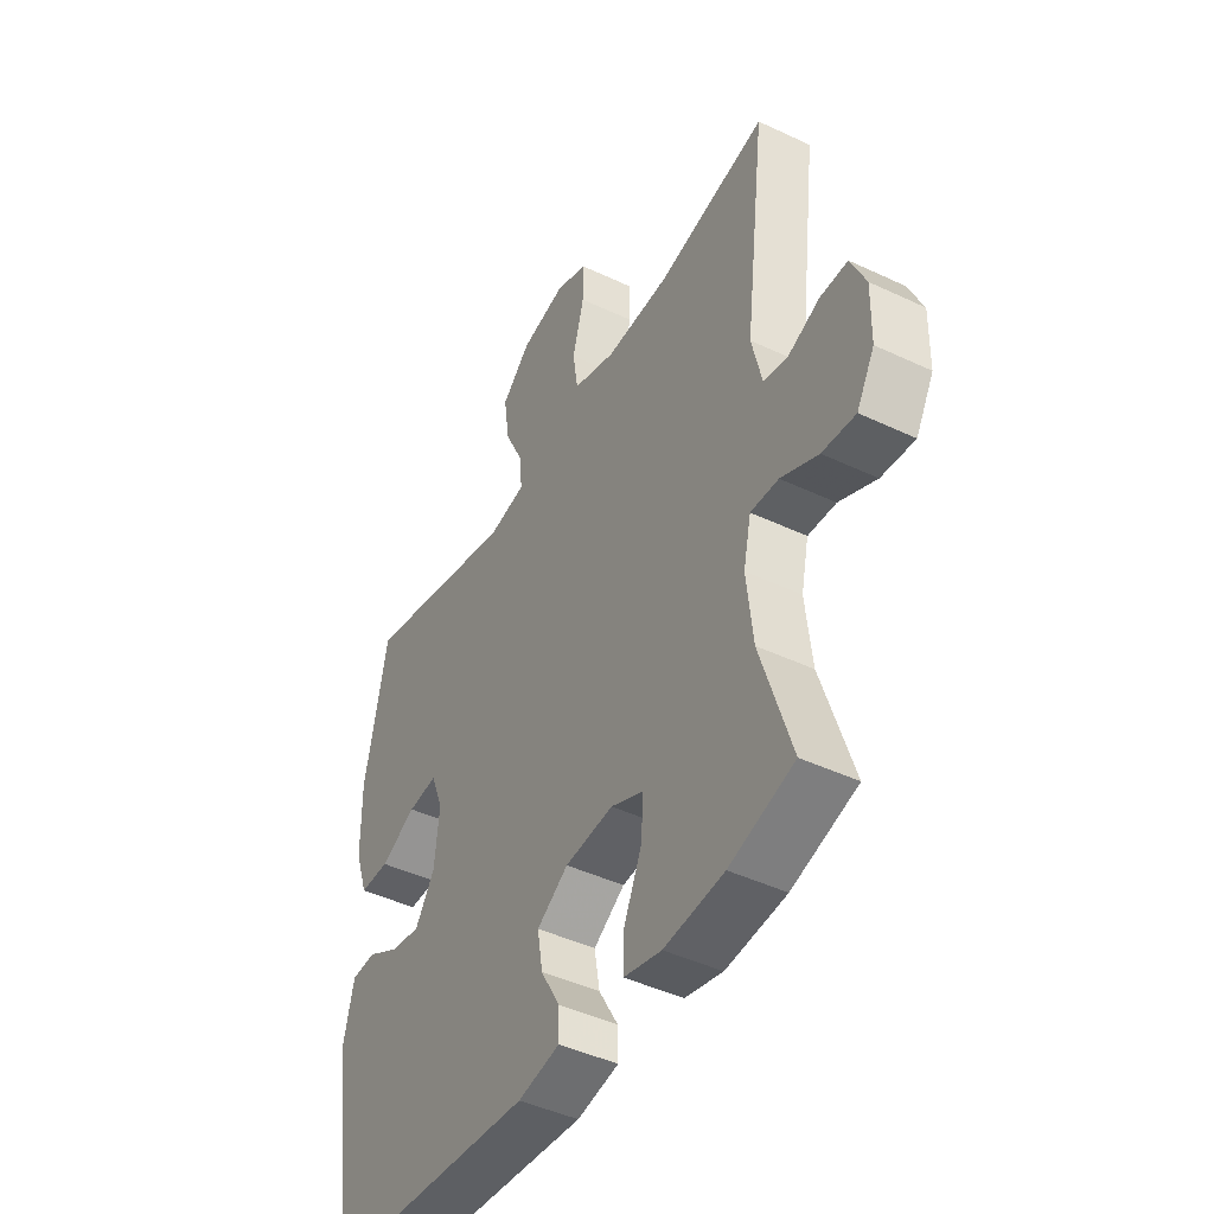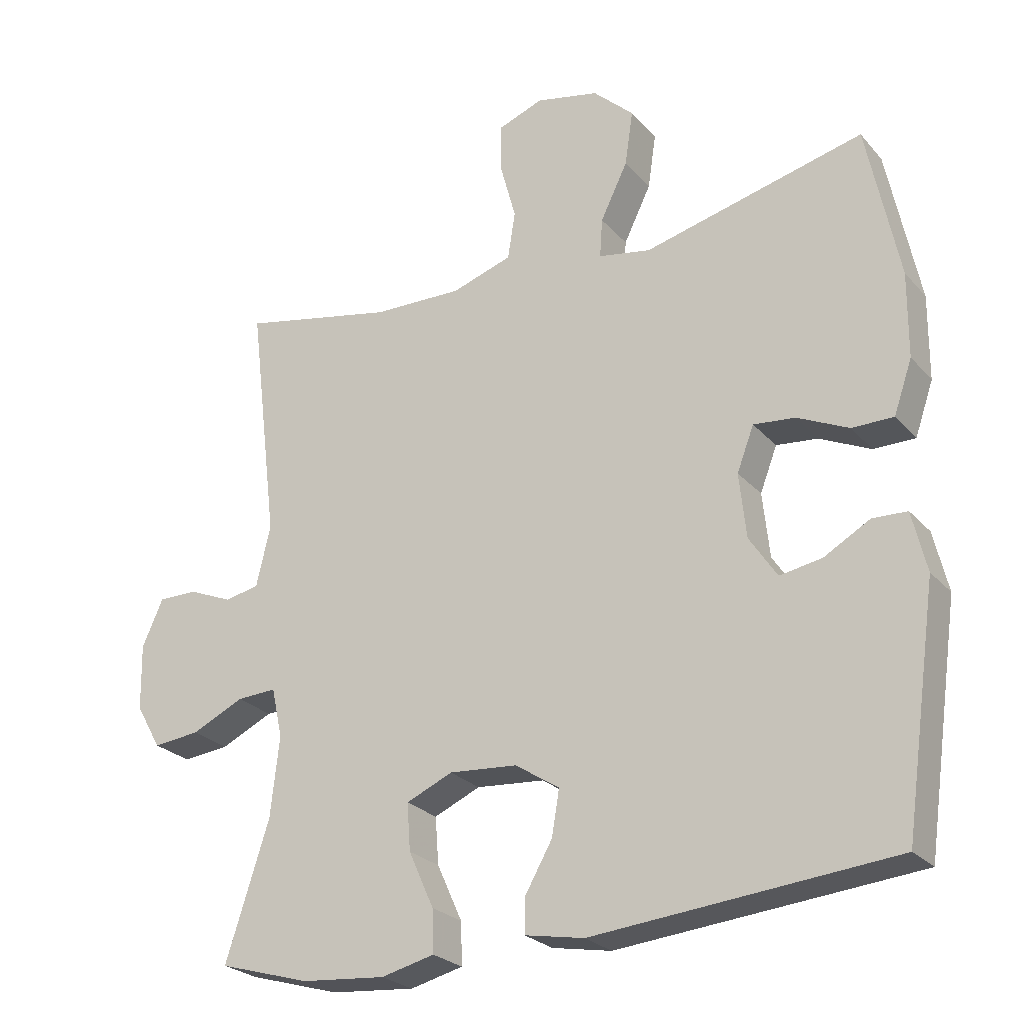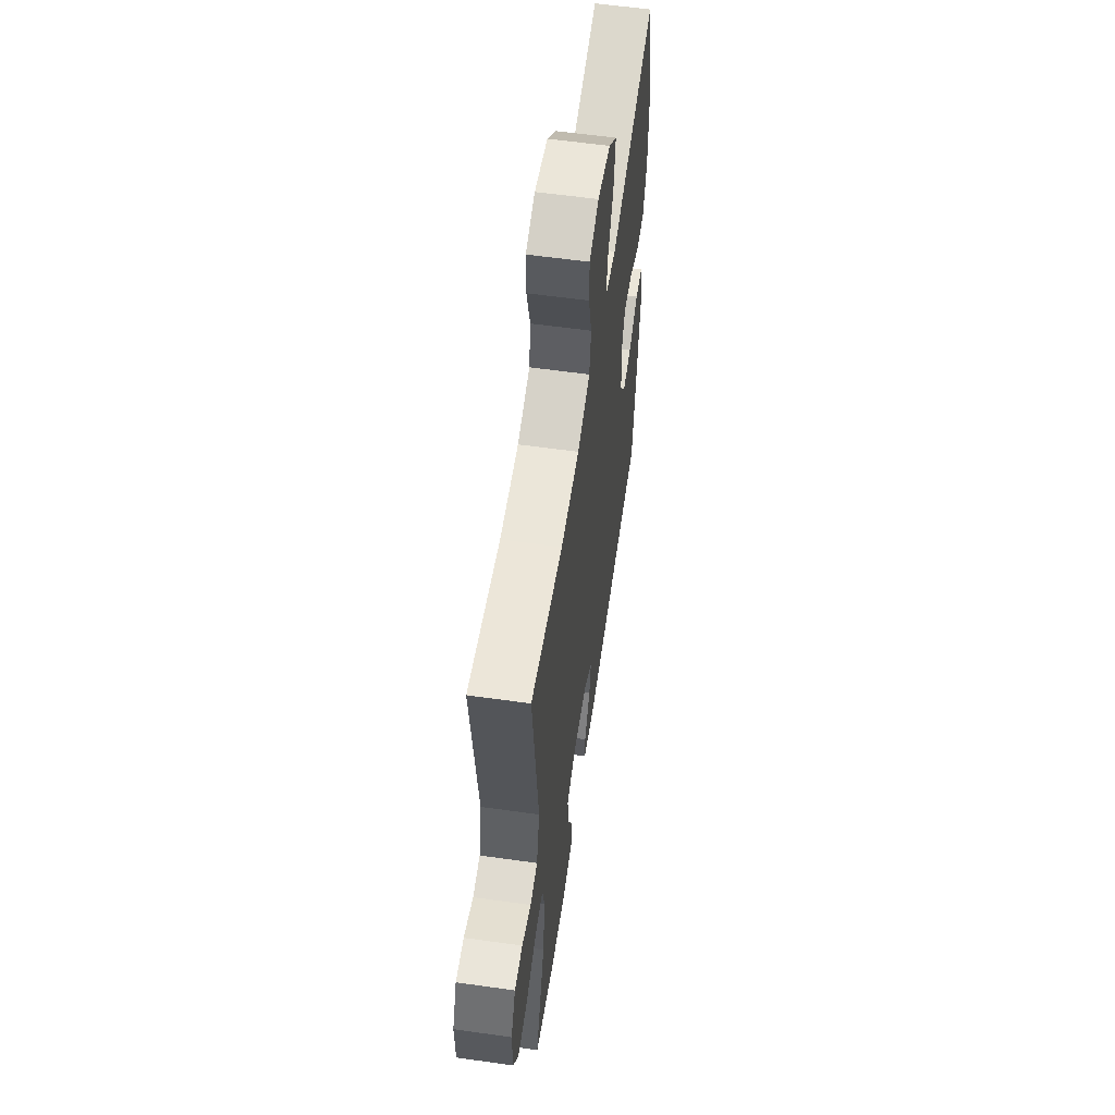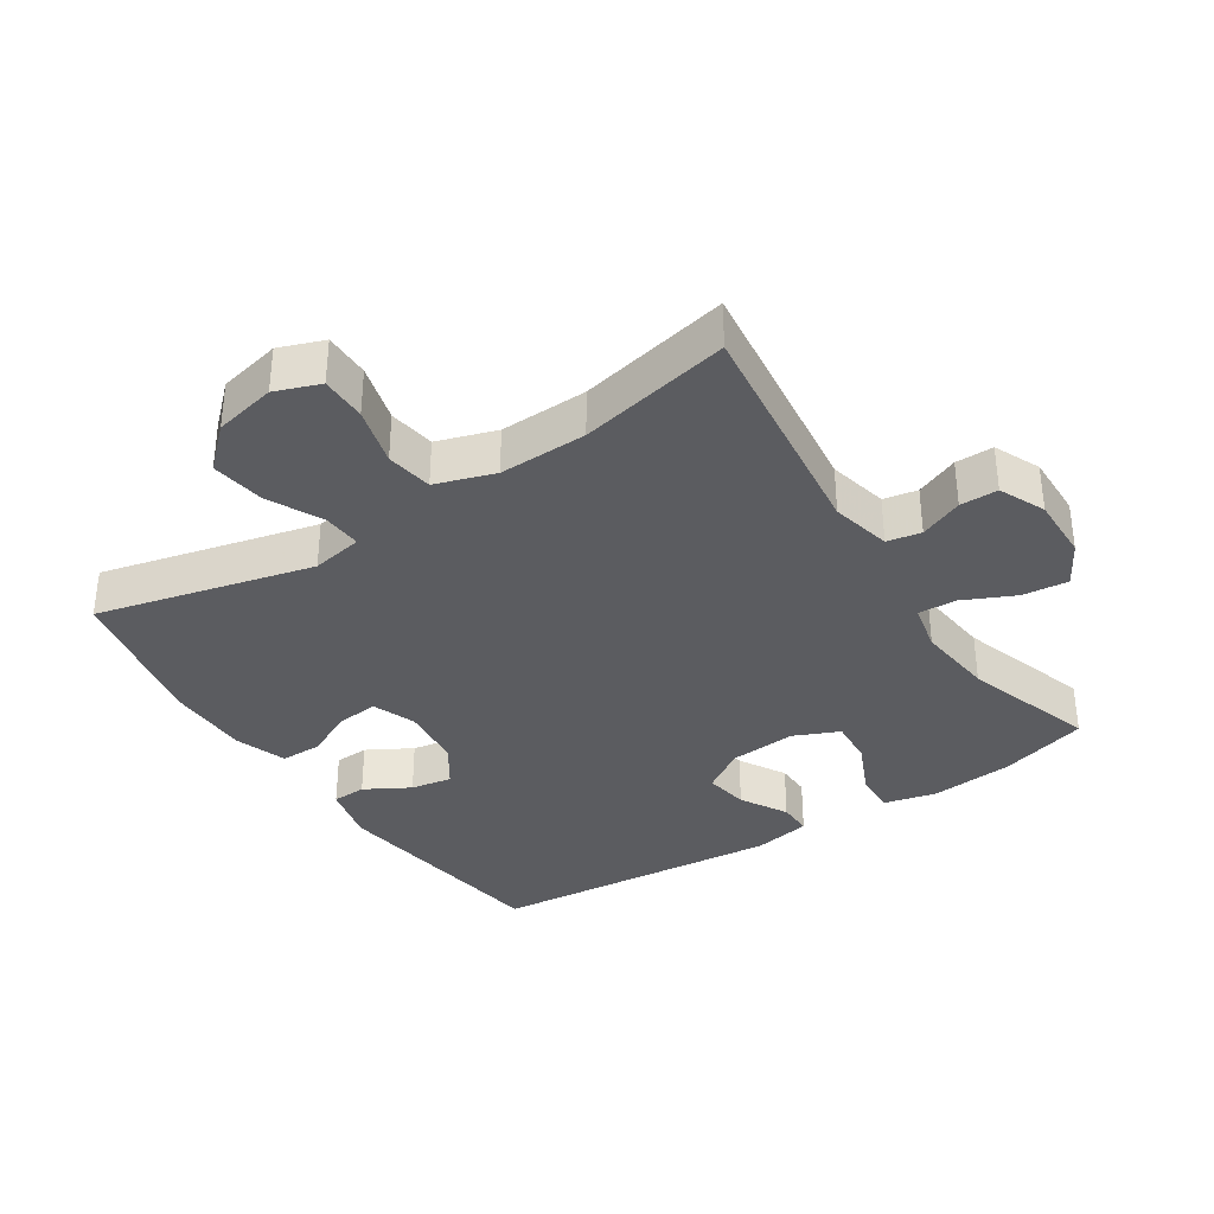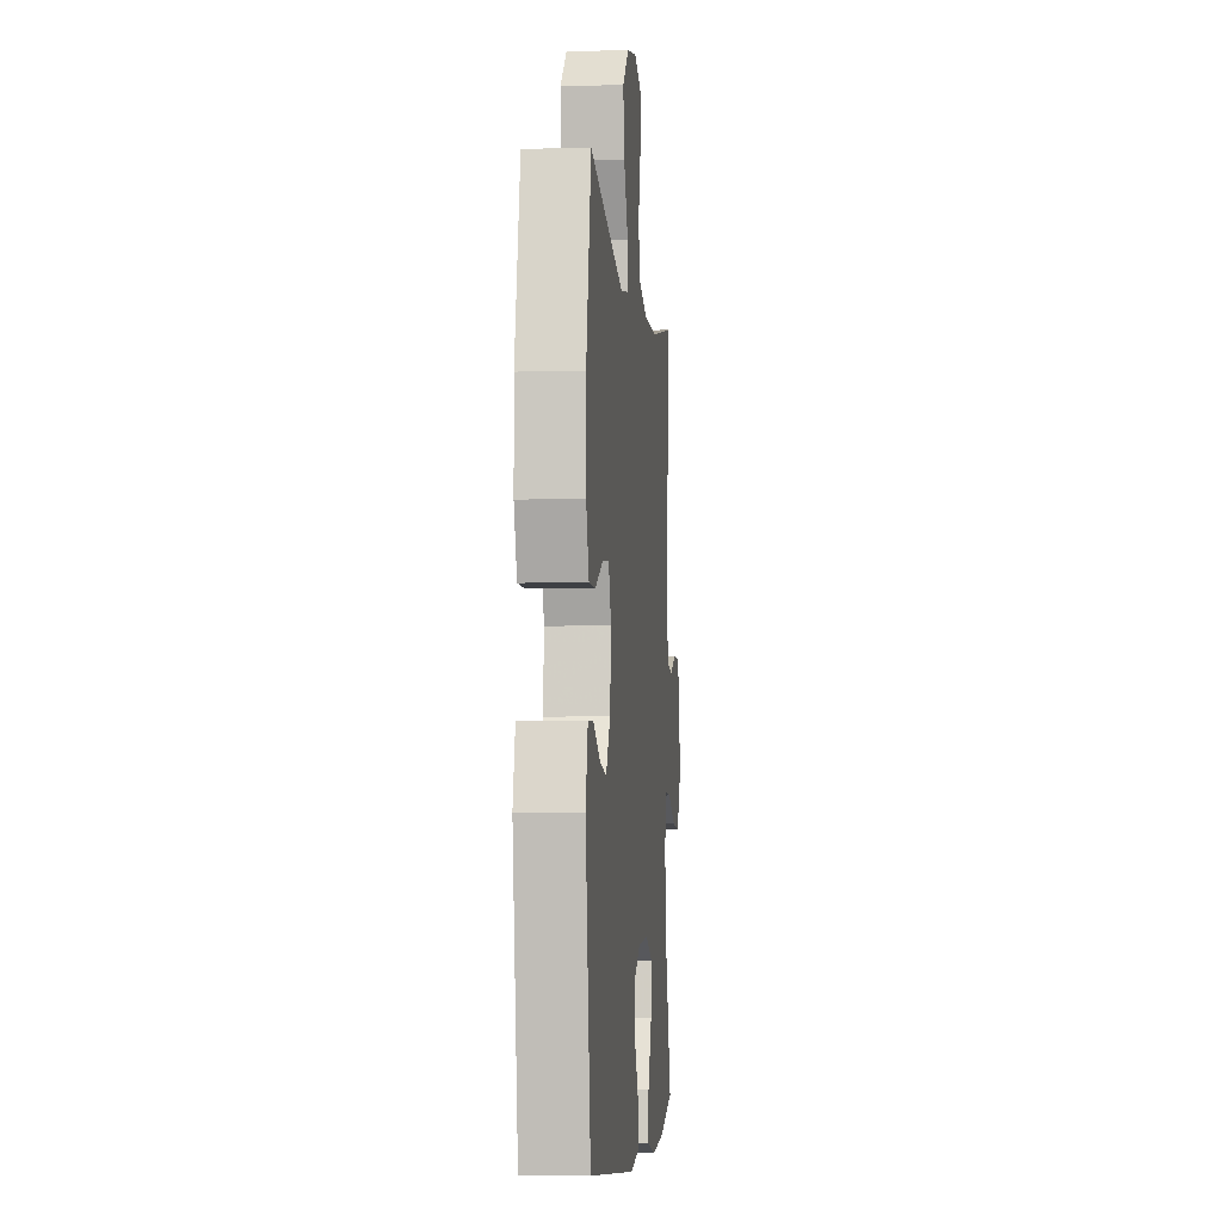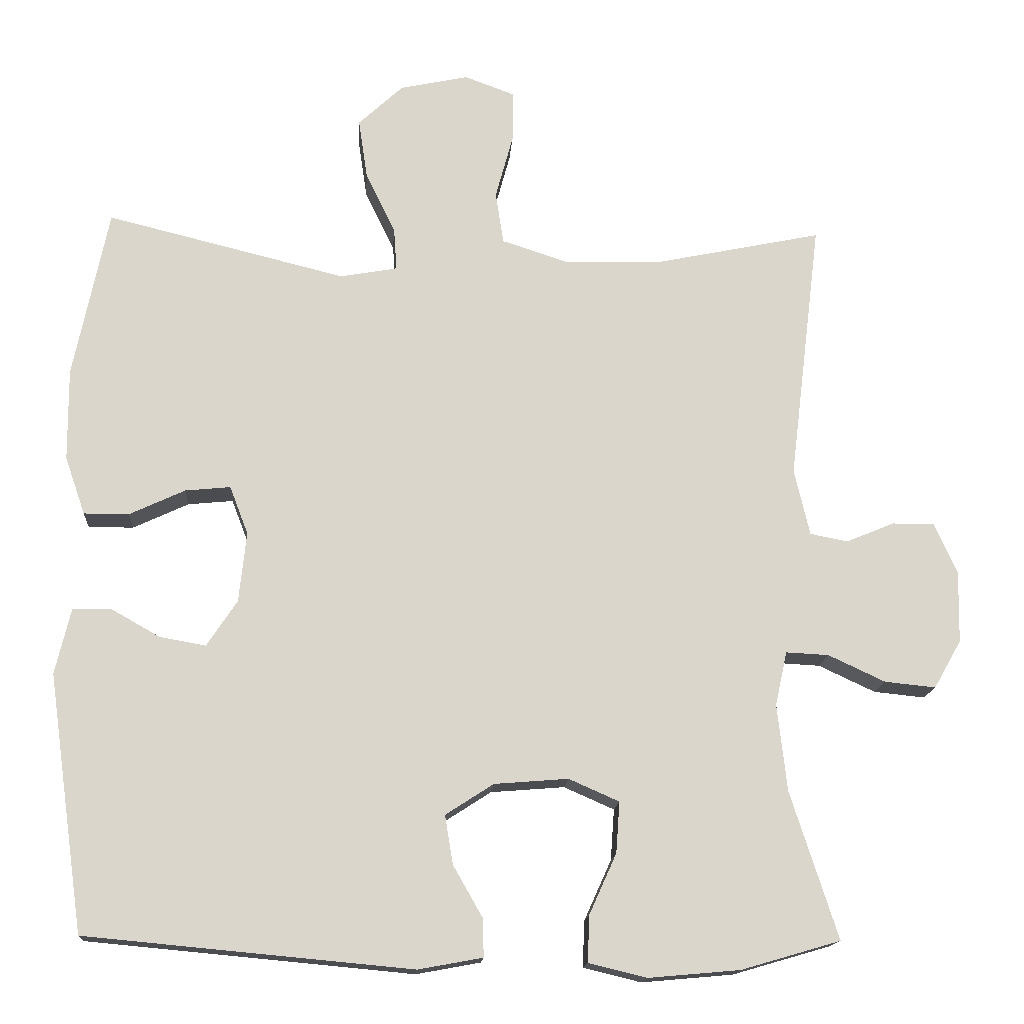
<metadata>
{"format":"obj","ext":"obj","renderer":"f3d","projection":"perspective","resolution":1024,"background":"white","views":[{"elev":-44.7,"azim":61.2,"up":"+Z"},{"elev":-25.2,"azim":-149.1,"up":"+Z"},{"elev":58.4,"azim":98.3,"up":"+Z"},{"elev":-35.3,"azim":33.2,"up":"+Y"},{"elev":-4.9,"azim":-84.5,"up":"+Z"},{"elev":-15.5,"azim":-3.8,"up":"+Z"}]}
</metadata>
<code>
v -0.5 0.07 -0.5
v -0.549 0.07 -0.154
v -0.528 0.07 -0.066
v -0.477 0.07 -0.064
v -0.41 0.07 -0.102
v -0.348 0.07 -0.113
v -0.307 0.07 -0.051
v -0.297 0.07 0.044
v -0.322 0.07 0.109
v -0.383 0.07 0.103
v -0.458 0.07 0.068
v -0.519 0.07 0.068
v -0.546 0.07 0.146
v -0.547 0.07 0.27
v -0.5 0.07 0.5
v -0.176 0.07 0.42
v -0.099 0.07 0.434
v -0.103 0.07 0.492
v -0.143 0.07 0.574
v -0.155 0.07 0.655
v -0.095 0.07 0.711
v -0.002 0.07 0.731
v 0.065 0.07 0.706
v 0.065 0.07 0.637
v 0.041 0.07 0.549
v 0.052 0.07 0.479
v 0.141 0.07 0.45
v 0.273 0.07 0.453
v 0.5 0.07 0.5
v 0.457 0.07 0.147
v 0.478 0.07 0.057
v 0.529 0.07 0.047
v 0.594 0.07 0.074
v 0.651 0.07 0.074
v 0.682 0.07 0.005
v 0.68 0.07 -0.092
v 0.643 0.07 -0.157
v 0.574 0.07 -0.15
v 0.497 0.07 -0.114
v 0.439 0.07 -0.111
v 0.423 0.07 -0.184
v 0.436 0.07 -0.301
v 0.5 0.07 -0.5
v 0.366 0.07 -0.539
v 0.242 0.07 -0.55
v 0.164 0.07 -0.531
v 0.166 0.07 -0.469
v 0.203 0.07 -0.387
v 0.208 0.07 -0.318
v 0.14 0.07 -0.288
v 0.04 0.07 -0.296
v -0.025 0.07 -0.338
v -0.014 0.07 -0.404
v 0.026 0.07 -0.474
v 0.027 0.07 -0.525
v -0.06 0.07 -0.541
v -0.5 0 -0.5
v -0.549 0 -0.154
v -0.528 0 -0.066
v -0.477 0 -0.064
v -0.41 0 -0.102
v -0.348 0 -0.113
v -0.307 0 -0.051
v -0.297 0 0.044
v -0.322 0 0.109
v -0.383 0 0.103
v -0.458 0 0.068
v -0.519 0 0.068
v -0.546 0 0.146
v -0.547 0 0.27
v -0.5 0 0.5
v -0.176 0 0.42
v -0.099 0 0.434
v -0.103 0 0.492
v -0.143 0 0.574
v -0.155 0 0.655
v -0.095 0 0.711
v -0.002 0 0.731
v 0.065 0 0.706
v 0.065 0 0.637
v 0.041 0 0.549
v 0.052 0 0.479
v 0.141 0 0.45
v 0.273 0 0.453
v 0.5 0 0.5
v 0.457 0 0.147
v 0.478 0 0.057
v 0.529 0 0.047
v 0.594 0 0.074
v 0.651 0 0.074
v 0.682 0 0.005
v 0.68 0 -0.092
v 0.643 0 -0.157
v 0.574 0 -0.15
v 0.497 0 -0.114
v 0.439 0 -0.111
v 0.423 0 -0.184
v 0.436 0 -0.301
v 0.5 0 -0.5
v 0.366 0 -0.539
v 0.242 0 -0.55
v 0.164 0 -0.531
v 0.166 0 -0.469
v 0.203 0 -0.387
v 0.208 0 -0.318
v 0.14 0 -0.288
v 0.04 0 -0.296
v -0.025 0 -0.338
v -0.014 0 -0.404
v 0.026 0 -0.474
v 0.027 0 -0.525
v -0.06 0 -0.541
f 3 4 5
f 2 3 5
f 1 2 5
f 56 1 5
f 55 56 5
f 54 55 5
f 53 54 5
f 52 53 5 6
f 51 52 6 7
f 50 51 7 8
f 49 50 8 9
f 46 47 48
f 45 46 48
f 44 45 48
f 43 44 48
f 42 43 48
f 41 42 48 49
f 40 41 49 9
f 37 38 39
f 36 37 39
f 35 36 39
f 34 35 39
f 33 34 39
f 32 33 39
f 39 40 9
f 32 39 9
f 31 32 9
f 28 29 30
f 30 31 9
f 28 30 9
f 27 28 9
f 23 24 25
f 22 23 25
f 21 22 25
f 20 21 25
f 19 20 25
f 18 19 25
f 17 18 25 26
f 14 15 16
f 13 14 16
f 12 13 16
f 11 12 16
f 10 11 16
f 10 16 17
f 17 26 27
f 10 17 27
f 9 10 27
f 61 60 59
f 61 59 58
f 61 58 57
f 61 57 112
f 61 112 111
f 61 111 110
f 61 110 109
f 62 61 109 108
f 63 62 108 107
f 64 63 107 106
f 65 64 106 105
f 104 103 102
f 104 102 101
f 104 101 100
f 104 100 99
f 104 99 98
f 105 104 98 97
f 65 105 97 96
f 95 94 93
f 95 93 92
f 95 92 91
f 95 91 90
f 95 90 89
f 95 89 88
f 65 96 95
f 65 95 88
f 65 88 87
f 86 85 84
f 65 87 86
f 65 86 84
f 65 84 83
f 81 80 79
f 81 79 78
f 81 78 77
f 81 77 76
f 81 76 75
f 81 75 74
f 82 81 74 73
f 72 71 70
f 72 70 69
f 72 69 68
f 72 68 67
f 72 67 66
f 73 72 66
f 83 82 73
f 83 73 66
f 83 66 65
f 1 57 58 2
f 2 58 59 3
f 3 59 60 4
f 4 60 61 5
f 5 61 62 6
f 6 62 63 7
f 7 63 64 8
f 8 64 65 9
f 9 65 66 10
f 10 66 67 11
f 11 67 68 12
f 12 68 69 13
f 13 69 70 14
f 14 70 71 15
f 15 71 72 16
f 16 72 73 17
f 17 73 74 18
f 18 74 75 19
f 19 75 76 20
f 20 76 77 21
f 21 77 78 22
f 22 78 79 23
f 23 79 80 24
f 24 80 81 25
f 25 81 82 26
f 26 82 83 27
f 27 83 84 28
f 28 84 85 29
f 29 85 86 30
f 30 86 87 31
f 31 87 88 32
f 32 88 89 33
f 33 89 90 34
f 34 90 91 35
f 35 91 92 36
f 36 92 93 37
f 37 93 94 38
f 38 94 95 39
f 39 95 96 40
f 40 96 97 41
f 41 97 98 42
f 42 98 99 43
f 43 99 100 44
f 44 100 101 45
f 45 101 102 46
f 46 102 103 47
f 47 103 104 48
f 48 104 105 49
f 49 105 106 50
f 50 106 107 51
f 51 107 108 52
f 52 108 109 53
f 53 109 110 54
f 54 110 111 55
f 55 111 112 56
f 56 112 57 1

</code>
